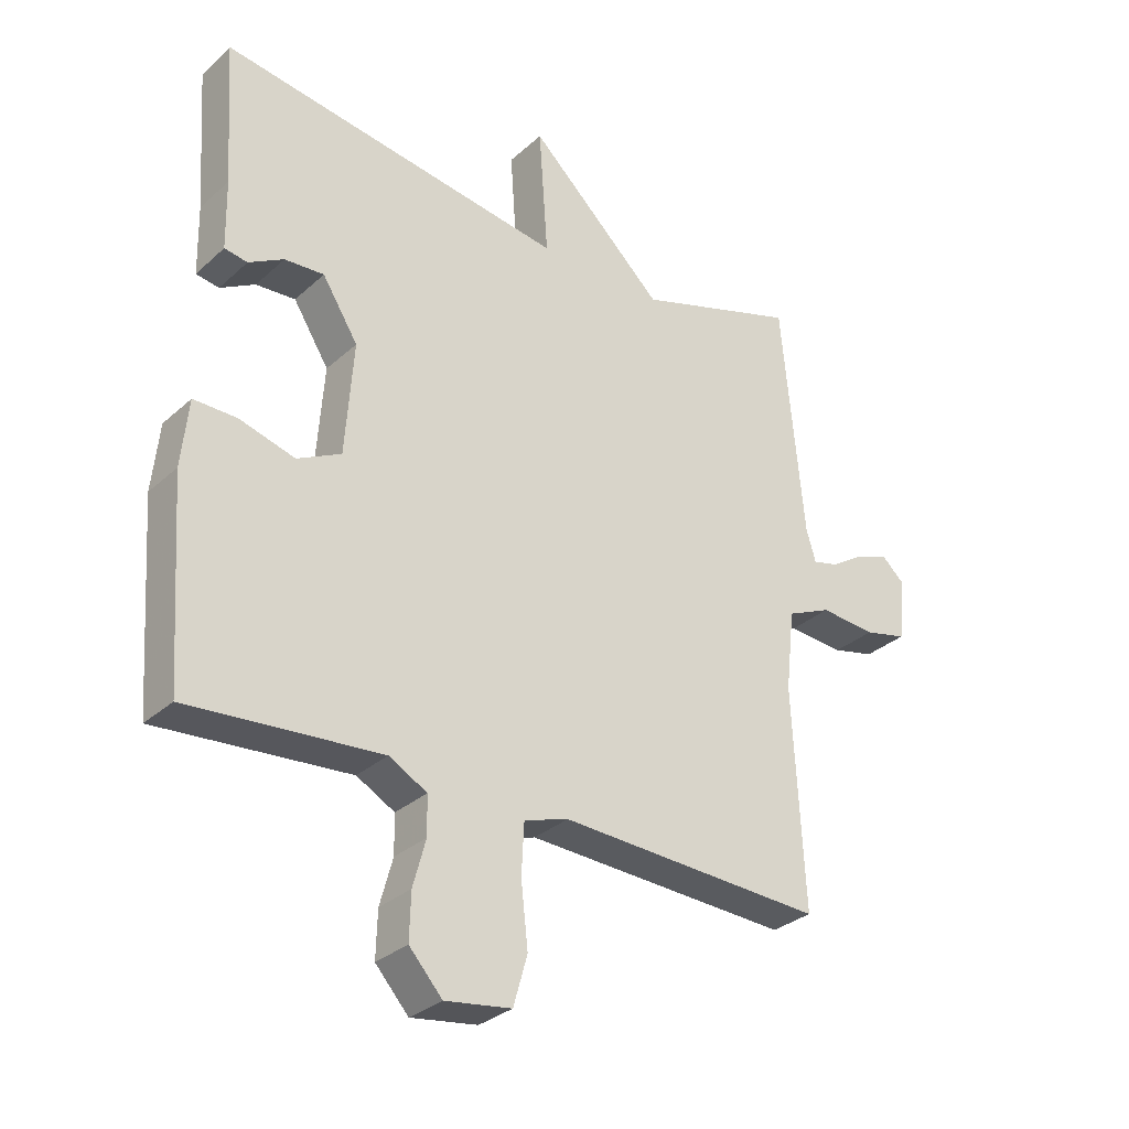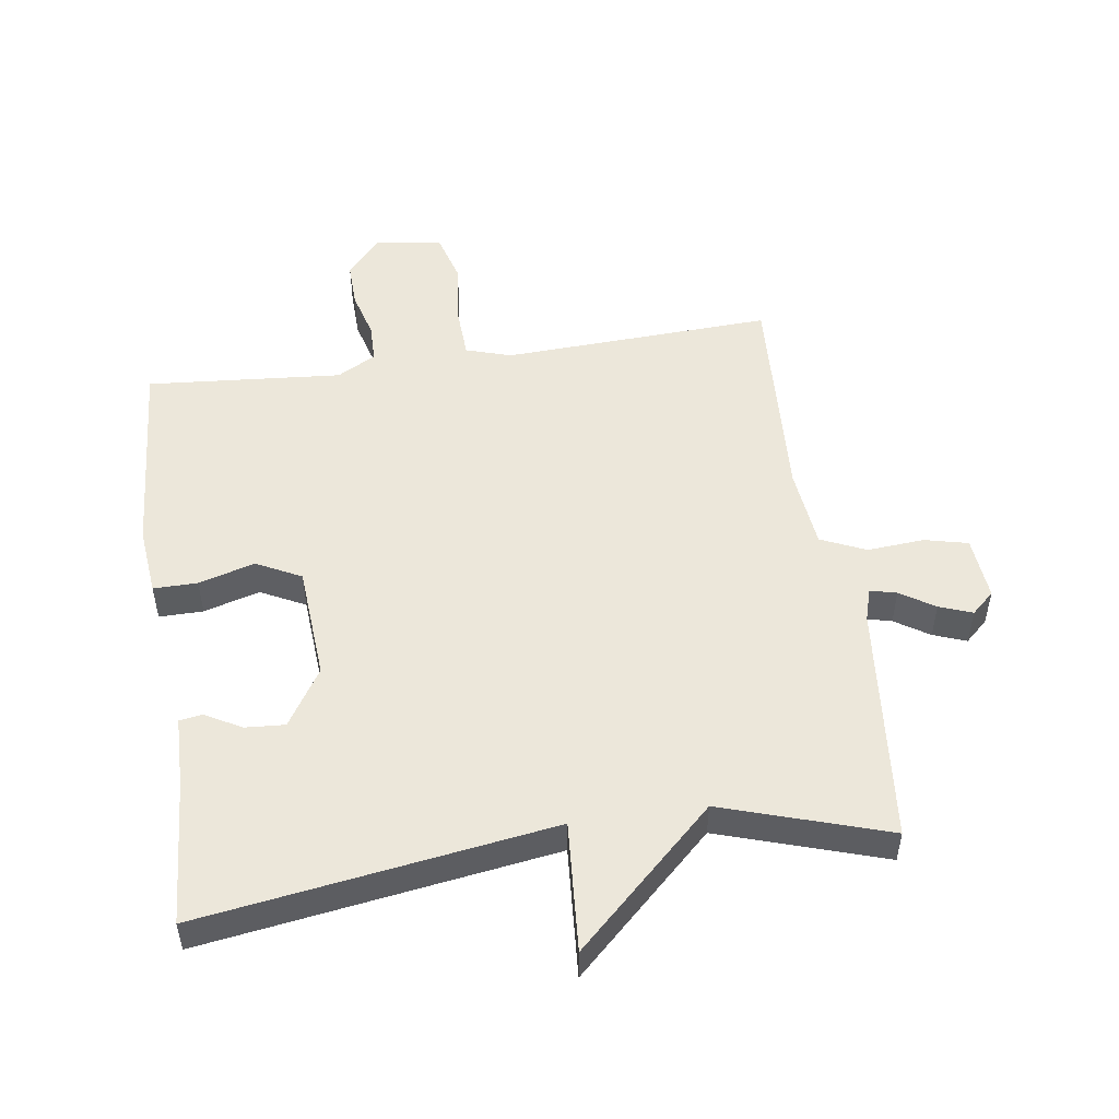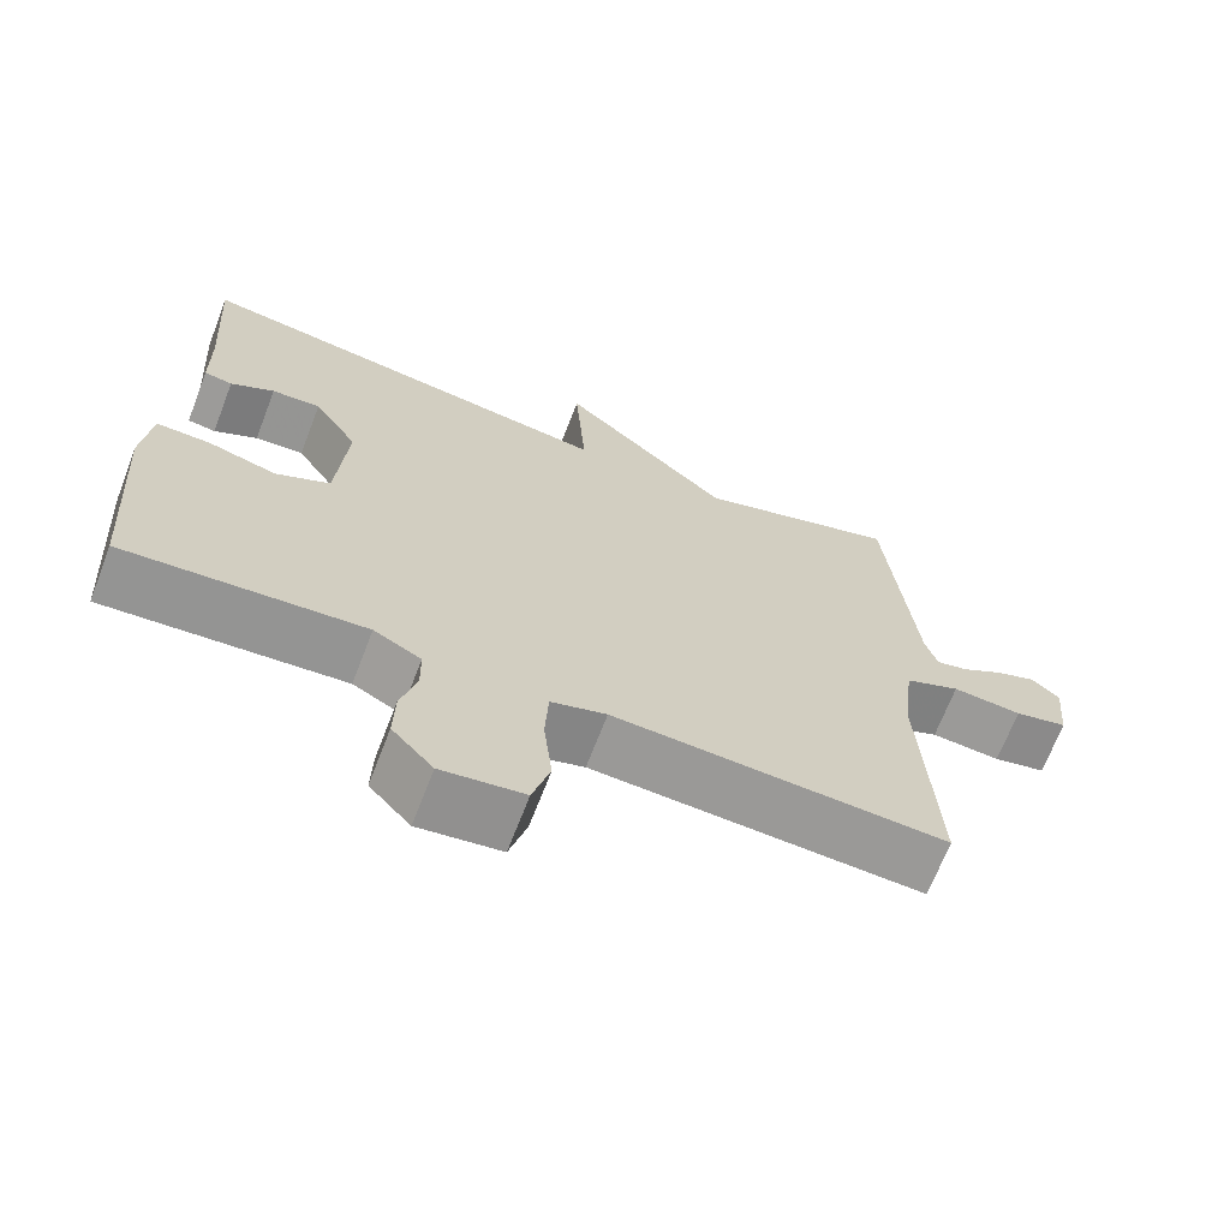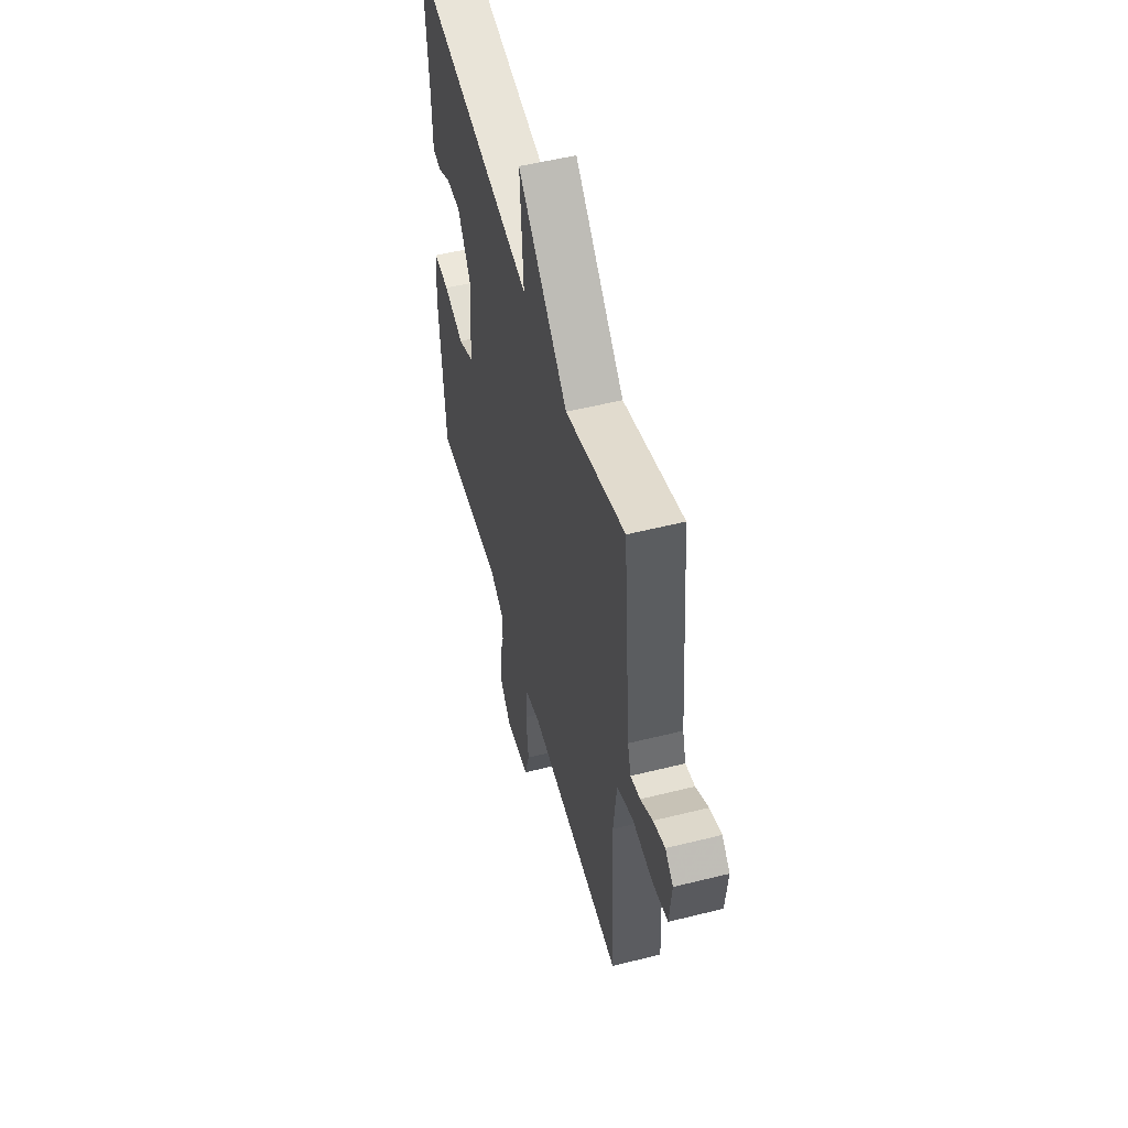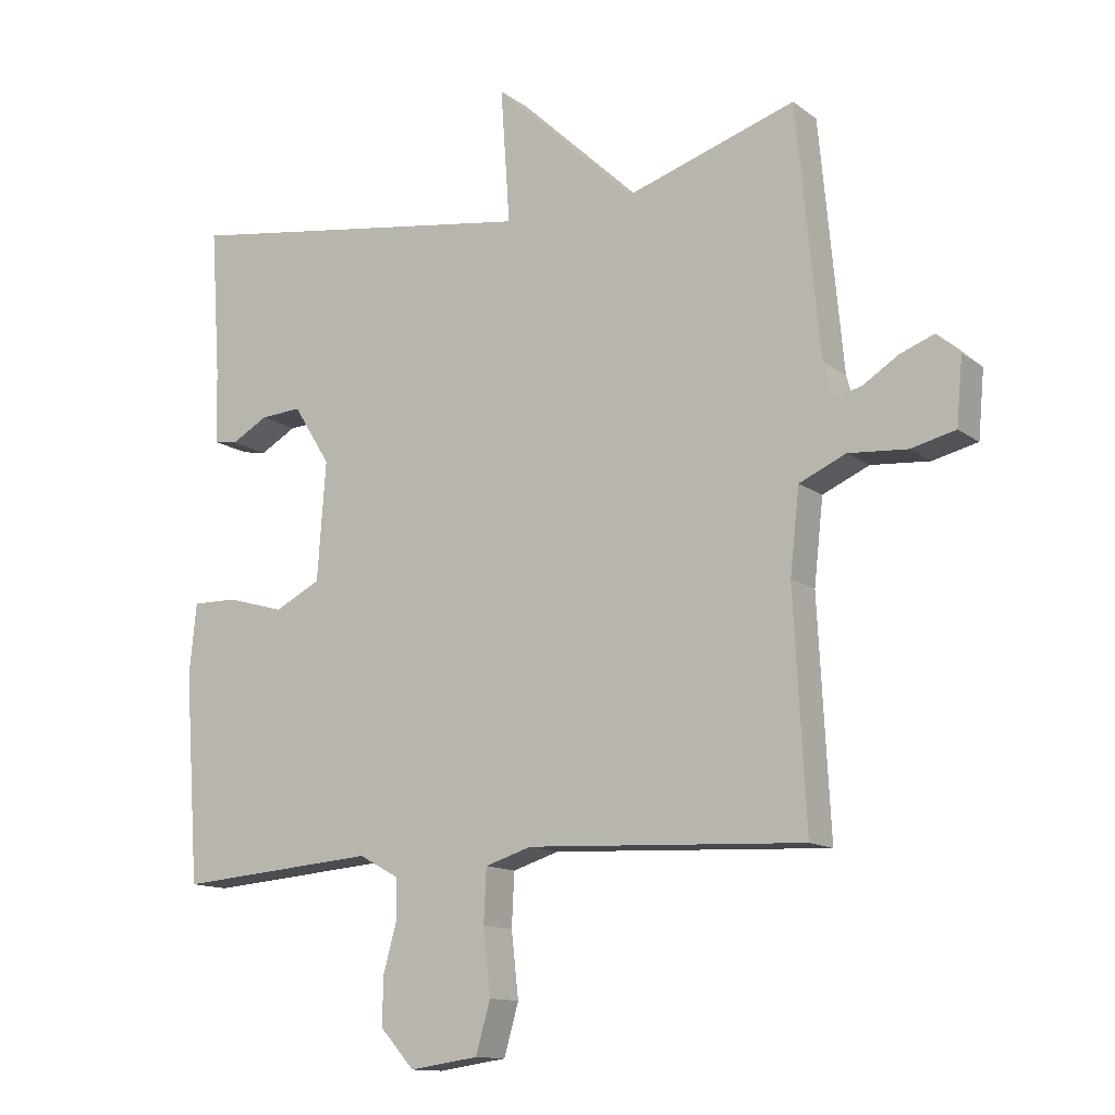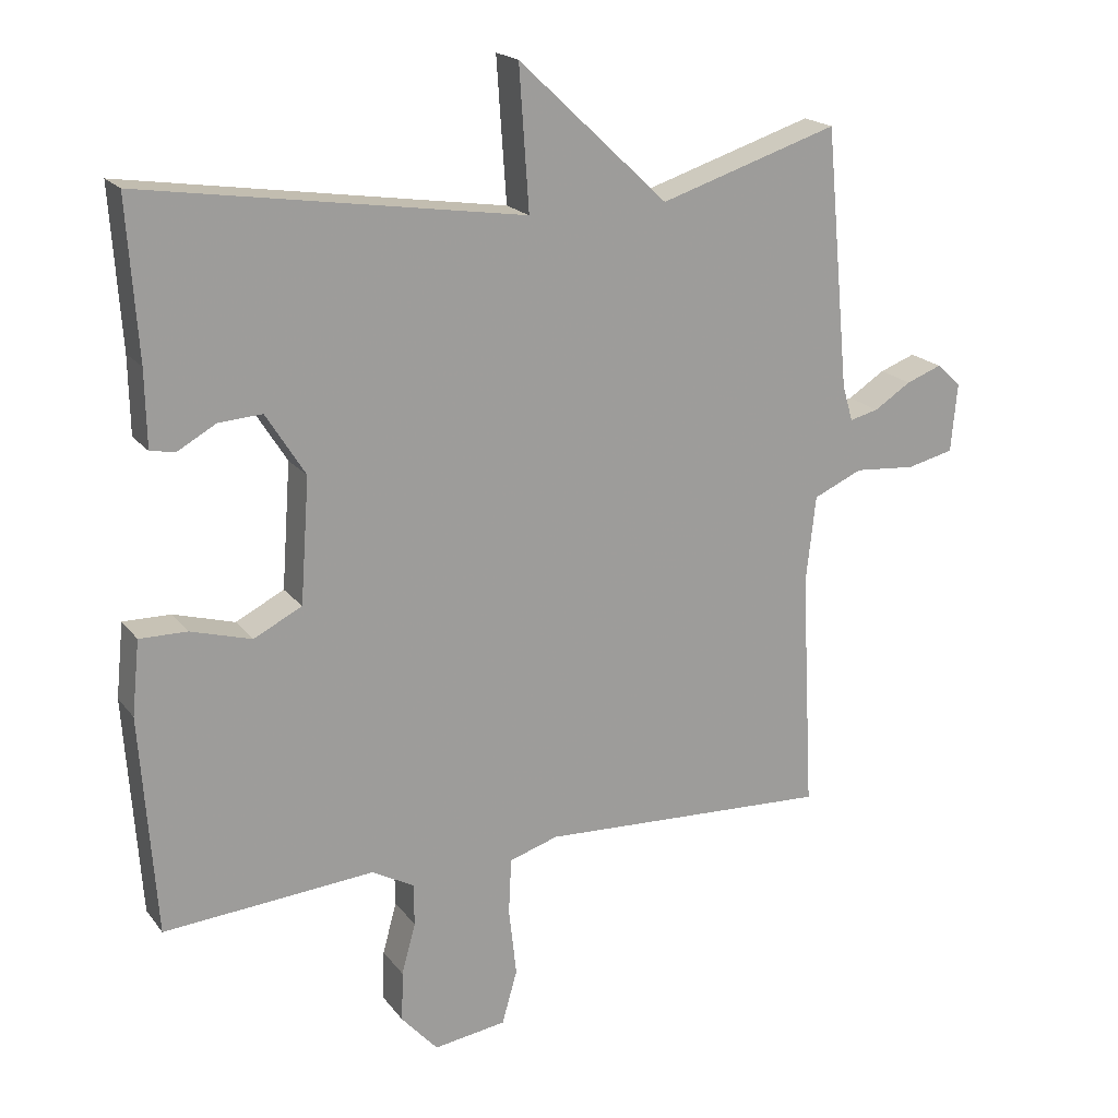
<metadata>
{"format":"obj","ext":"obj","renderer":"f3d","projection":"perspective","resolution":1024,"background":"white","views":[{"elev":-30.8,"azim":-38.2,"up":"+Z"},{"elev":51.3,"azim":-8.2,"up":"+Y"},{"elev":-68.3,"azim":-21.1,"up":"+Z"},{"elev":53.1,"azim":75.0,"up":"+Z"},{"elev":-12.8,"azim":31.9,"up":"+Z"},{"elev":19.2,"azim":-25.8,"up":"+Z"}]}
</metadata>
<code>
v -0.5 0.07 0.5
v 0.044 0.07 0.418
v 0.03 0.07 0.62
v 0.244 0.07 0.418
v 0.5 0.07 0.5
v 0.535 0.07 0.128
v 0.55 0.07 0.077
v 0.591 0.07 0.087
v 0.644 0.07 0.121
v 0.695 0.07 0.14
v 0.73 0.07 0.108
v 0.721 0.07 0.009
v 0.654 0.07 -0.007
v 0.566 0.07 0
v 0.496 0.07 -0.031
v 0.482 0.07 -0.157
v 0.5 0.07 -0.5
v 0.082 0.07 -0.48
v 0.012 0.07 -0.502
v 0.008 0.07 -0.582
v 0.019 0.07 -0.68
v -0.003 0.07 -0.757
v -0.107 0.07 -0.772
v -0.159 0.07 -0.714
v -0.157 0.07 -0.642
v -0.137 0.07 -0.569
v -0.138 0.07 -0.509
v -0.198 0.07 -0.476
v -0.5 0.07 -0.5
v -0.522 0.07 -0.186
v -0.511 0.07 -0.08
v -0.443 0.07 -0.081
v -0.356 0.07 -0.106
v -0.287 0.07 -0.071
v -0.274 0.07 0.107
v -0.33 0.07 0.196
v -0.392 0.07 0.192
v -0.447 0.07 0.161
v -0.483 0.07 0.167
v -0.485 0.07 0.276
v -0.5 0 0.5
v 0.044 0 0.418
v 0.03 0 0.62
v 0.244 0 0.418
v 0.5 0 0.5
v 0.535 0 0.128
v 0.55 0 0.077
v 0.591 0 0.087
v 0.644 0 0.121
v 0.695 0 0.14
v 0.73 0 0.108
v 0.721 0 0.009
v 0.654 0 -0.007
v 0.566 0 0
v 0.496 0 -0.031
v 0.482 0 -0.157
v 0.5 0 -0.5
v 0.082 0 -0.48
v 0.012 0 -0.502
v 0.008 0 -0.582
v 0.019 0 -0.68
v -0.003 0 -0.757
v -0.107 0 -0.772
v -0.159 0 -0.714
v -0.157 0 -0.642
v -0.137 0 -0.569
v -0.138 0 -0.509
v -0.198 0 -0.476
v -0.5 0 -0.5
v -0.522 0 -0.186
v -0.511 0 -0.08
v -0.443 0 -0.081
v -0.356 0 -0.106
v -0.287 0 -0.071
v -0.274 0 0.107
v -0.33 0 0.196
v -0.392 0 0.192
v -0.447 0 0.161
v -0.483 0 0.167
v -0.485 0 0.276
f 37 38 39 40
f 40 1 2
f 37 40 2
f 36 37 2
f 35 36 2
f 34 35 2
f 31 32 33
f 30 31 33
f 29 30 33
f 28 29 33
f 27 28 33 34
f 24 25 26
f 23 24 26
f 22 23 26
f 21 22 26
f 20 21 26
f 19 20 26 27
f 27 34 2
f 19 27 2
f 18 19 2
f 12 13 14
f 11 12 14
f 10 11 14
f 9 10 14
f 8 9 14
f 7 8 14 15
f 6 7 15
f 4 5 6 15
f 4 15 16
f 3 4 16
f 2 3 16
f 2 16 17 18
f 80 79 78 77
f 42 41 80
f 42 80 77
f 42 77 76
f 42 76 75
f 42 75 74
f 73 72 71
f 73 71 70
f 73 70 69
f 73 69 68
f 74 73 68 67
f 66 65 64
f 66 64 63
f 66 63 62
f 66 62 61
f 66 61 60
f 67 66 60 59
f 42 74 67
f 42 67 59
f 42 59 58
f 54 53 52
f 54 52 51
f 54 51 50
f 54 50 49
f 54 49 48
f 55 54 48 47
f 55 47 46
f 55 46 45 44
f 56 55 44
f 56 44 43
f 56 43 42
f 58 57 56 42
f 1 41 42 2
f 2 42 43 3
f 3 43 44 4
f 4 44 45 5
f 5 45 46 6
f 6 46 47 7
f 7 47 48 8
f 8 48 49 9
f 9 49 50 10
f 10 50 51 11
f 11 51 52 12
f 12 52 53 13
f 13 53 54 14
f 14 54 55 15
f 15 55 56 16
f 16 56 57 17
f 17 57 58 18
f 18 58 59 19
f 19 59 60 20
f 20 60 61 21
f 21 61 62 22
f 22 62 63 23
f 23 63 64 24
f 24 64 65 25
f 25 65 66 26
f 26 66 67 27
f 27 67 68 28
f 28 68 69 29
f 29 69 70 30
f 30 70 71 31
f 31 71 72 32
f 32 72 73 33
f 33 73 74 34
f 34 74 75 35
f 35 75 76 36
f 36 76 77 37
f 37 77 78 38
f 38 78 79 39
f 39 79 80 40
f 40 80 41 1

</code>
